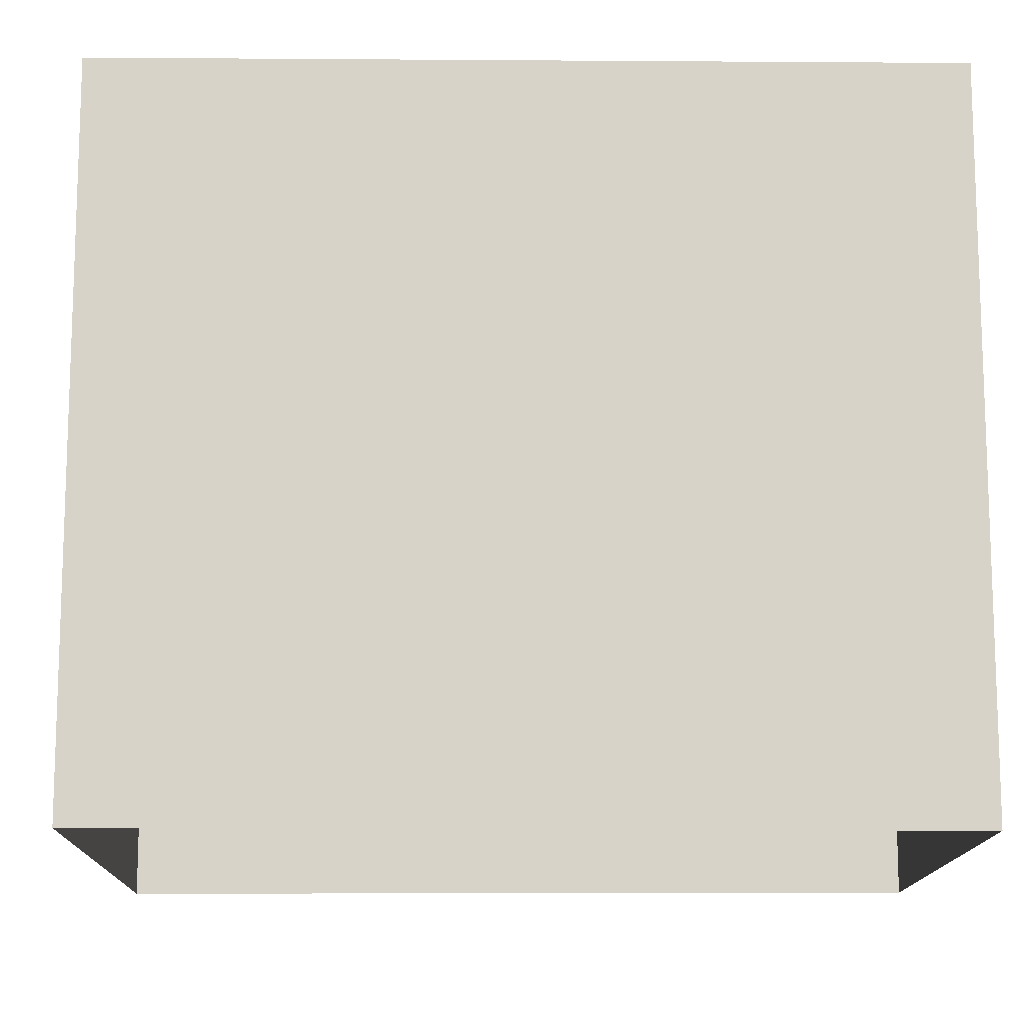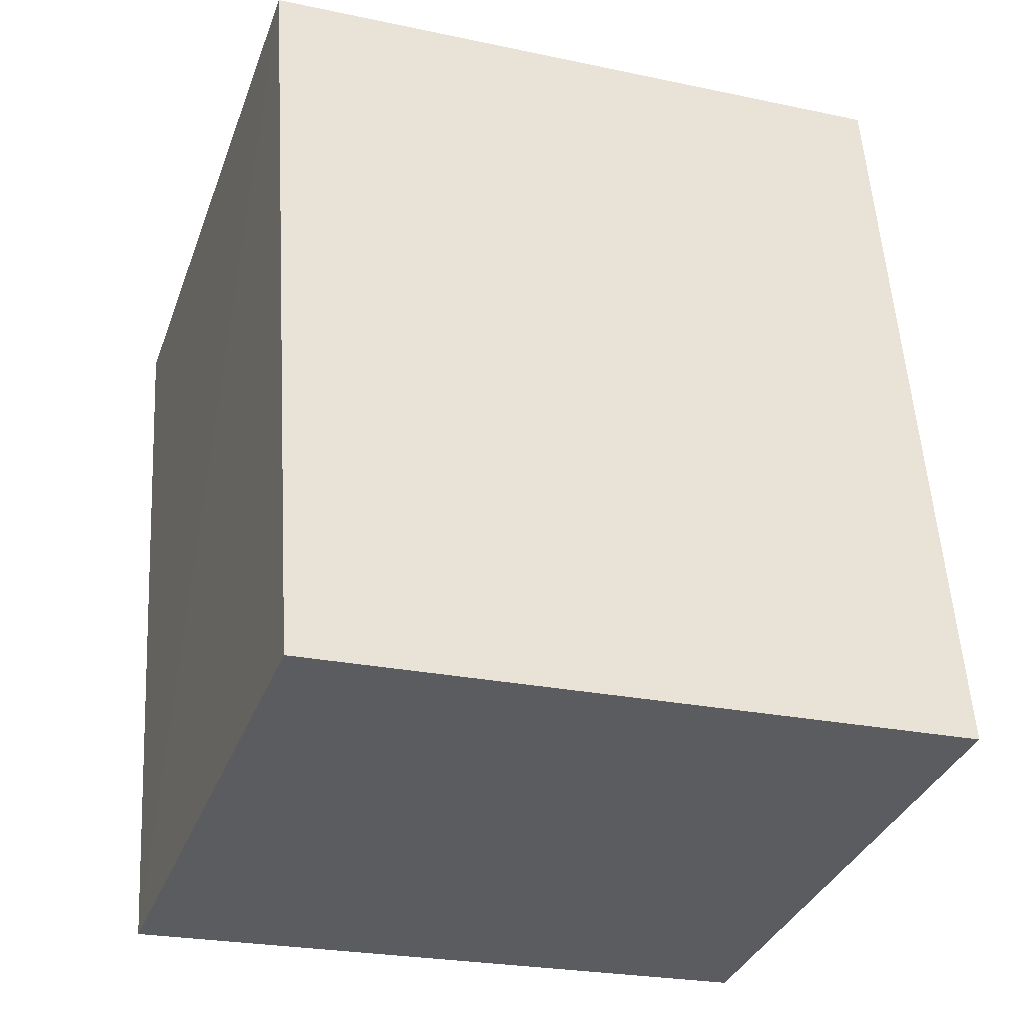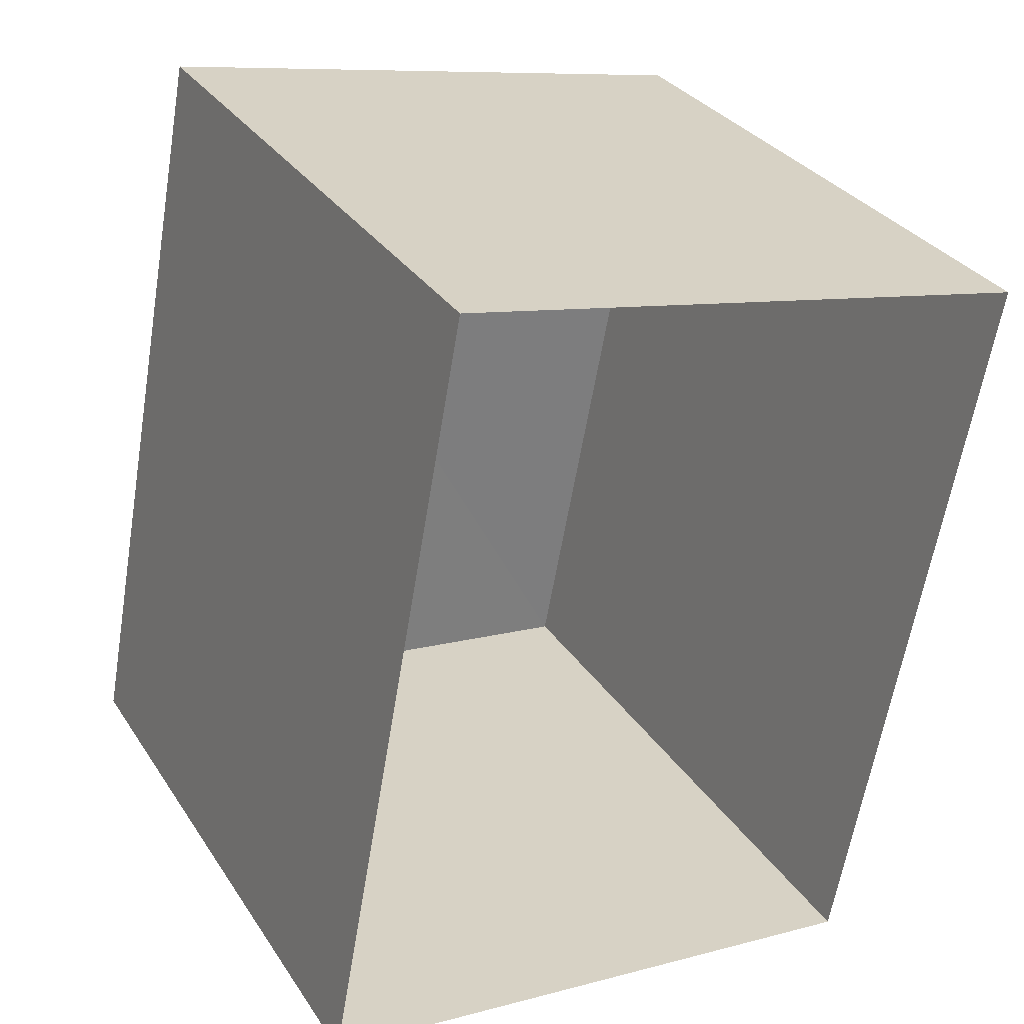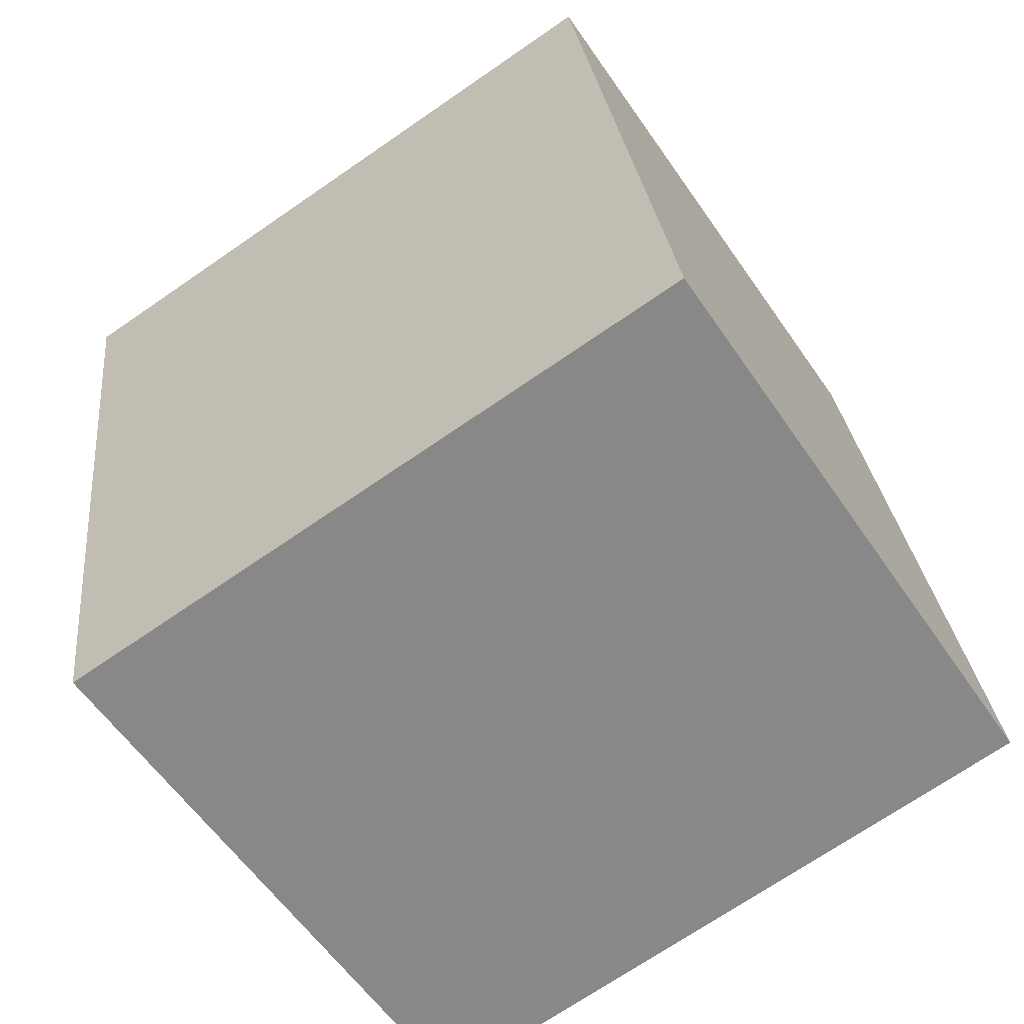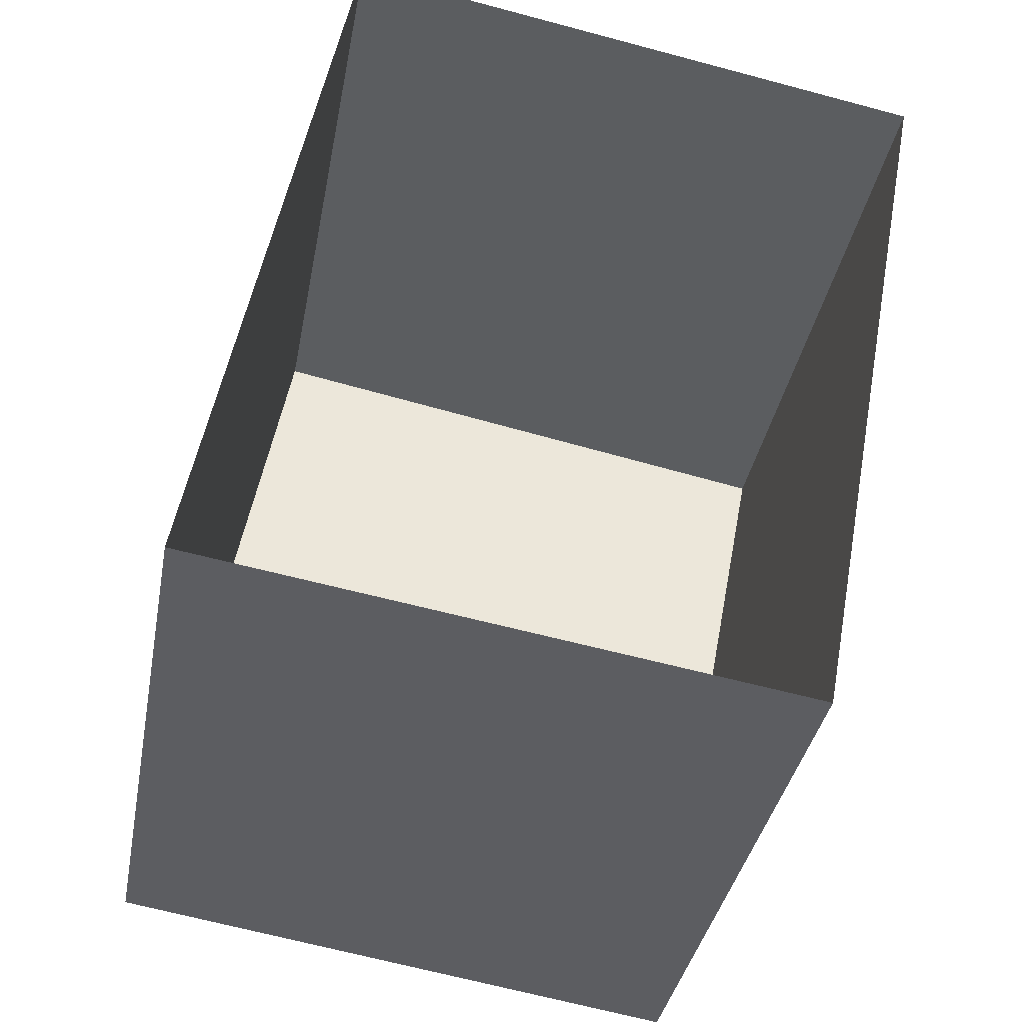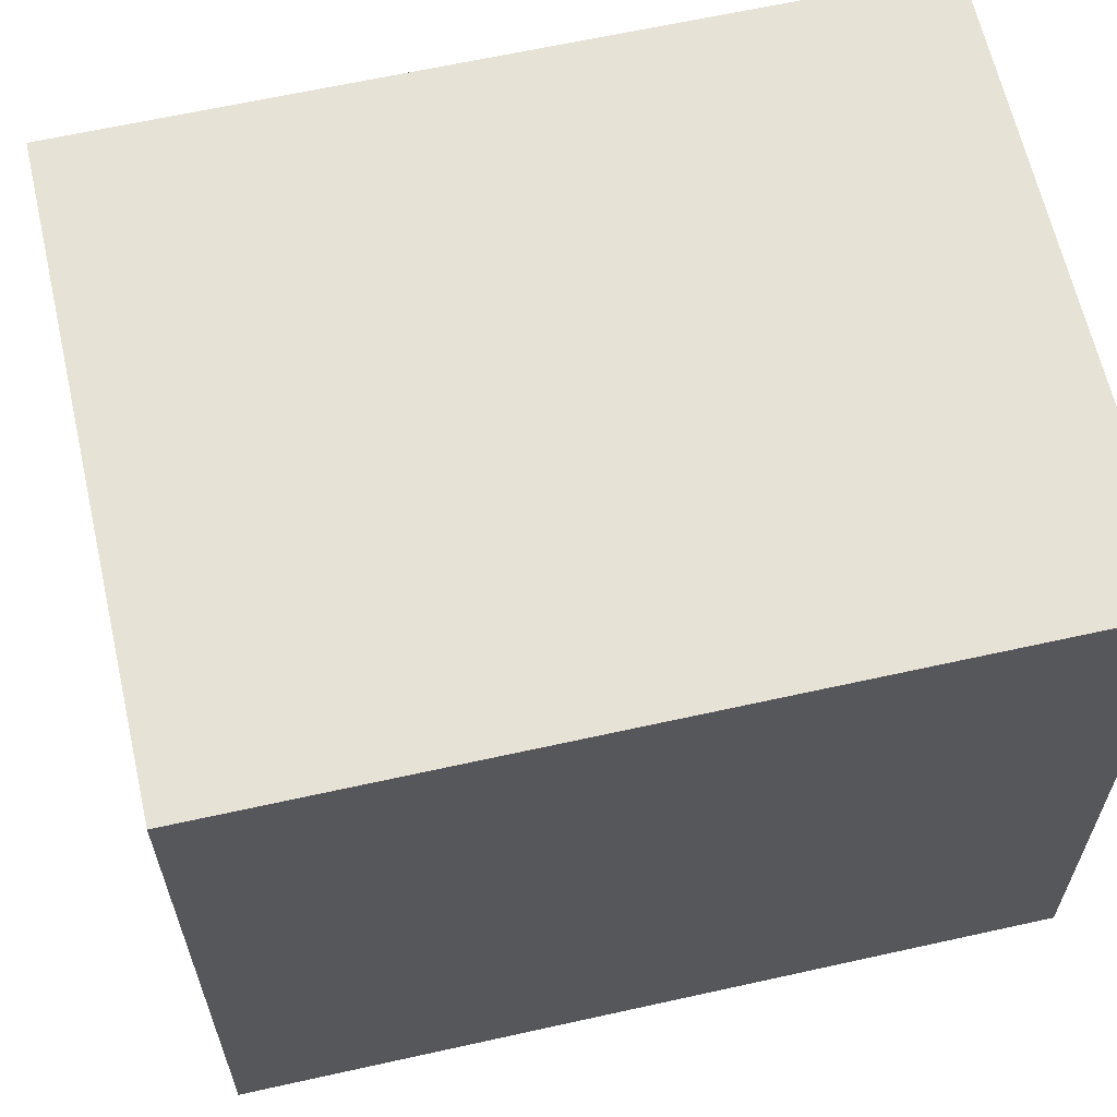
<metadata>
{"format":"obj","ext":"obj","renderer":"f3d","projection":"perspective","resolution":1024,"background":"white","views":[{"elev":-13.0,"azim":-79.6,"up":"+Z"},{"elev":-25.2,"azim":70.6,"up":"+Y"},{"elev":31.7,"azim":152.5,"up":"+Y"},{"elev":-70.6,"azim":-55.2,"up":"+Y"},{"elev":-36.5,"azim":169.5,"up":"+Y"},{"elev":63.5,"azim":-92.0,"up":"+Z"}]}
</metadata>
<code>
v 1.242e+05 7.852e+05 19.18
v 1.242e+05 7.852e+05 19.18
v 1.242e+05 7.852e+05 19.18
v 1.242e+05 7.852e+05 19.18
v 1.242e+05 7.852e+05 21.57
v 1.242e+05 7.852e+05 21.57
v 1.242e+05 7.852e+05 21.57
v 1.242e+05 7.852e+05 21.57
f 1 2 3
f 1 4 2
f 5 6 7
f 5 8 6
f 7 1 3
f 7 6 1
f 8 4 1
f 6 8 1
f 5 2 4
f 8 5 4
f 5 3 2
f 5 7 3

</code>
